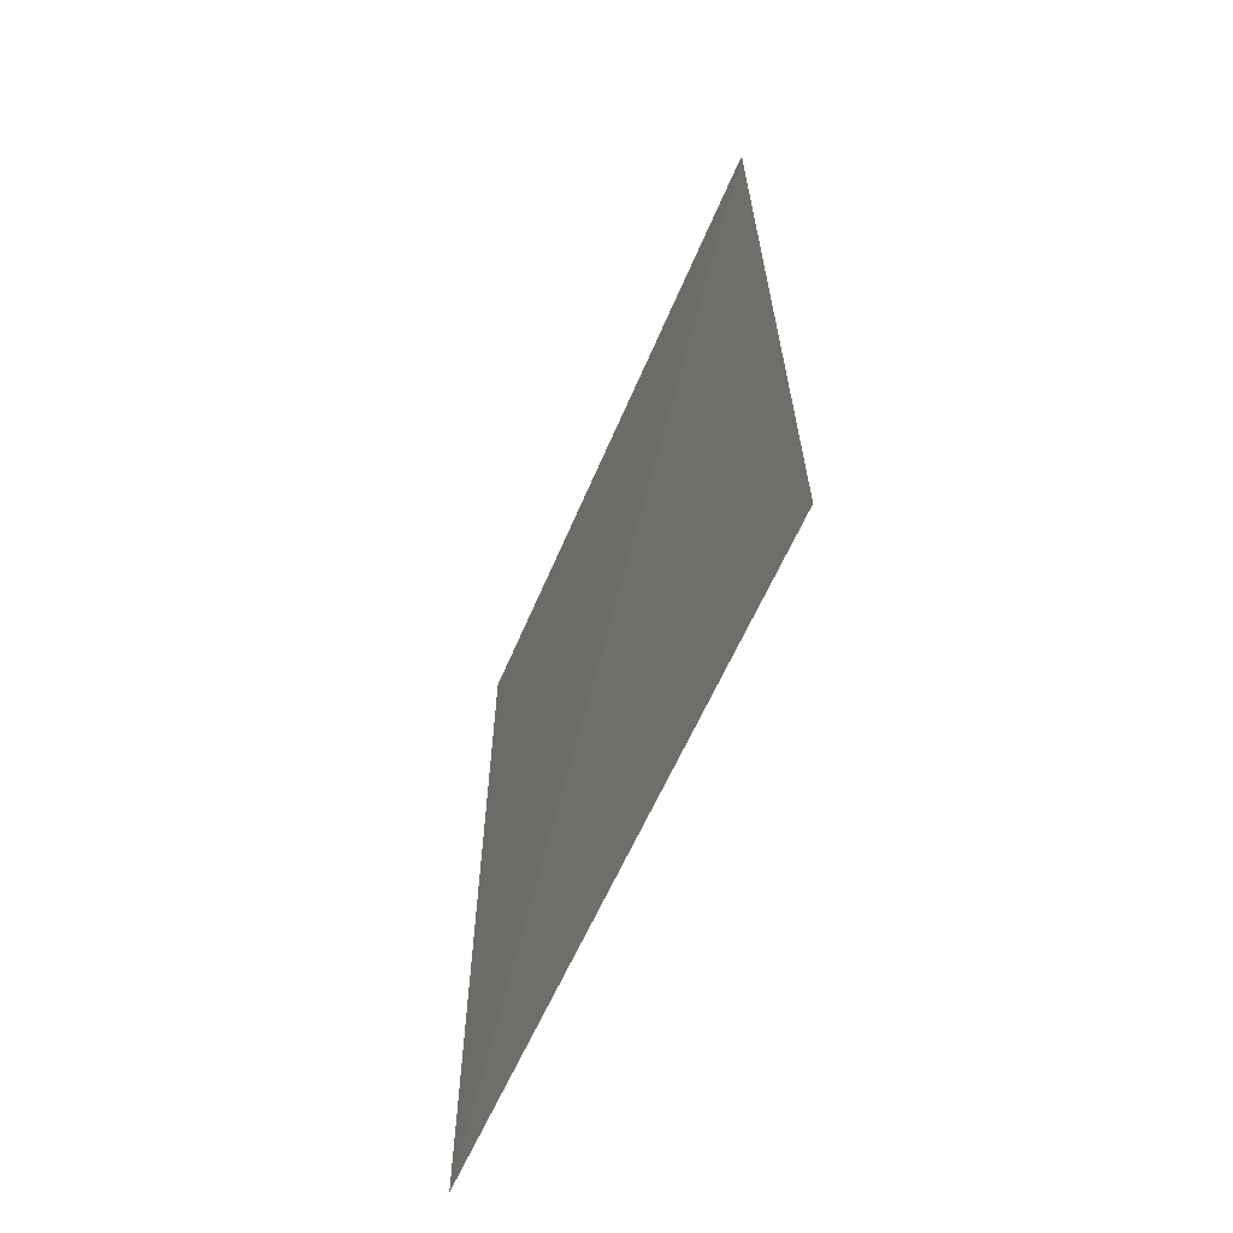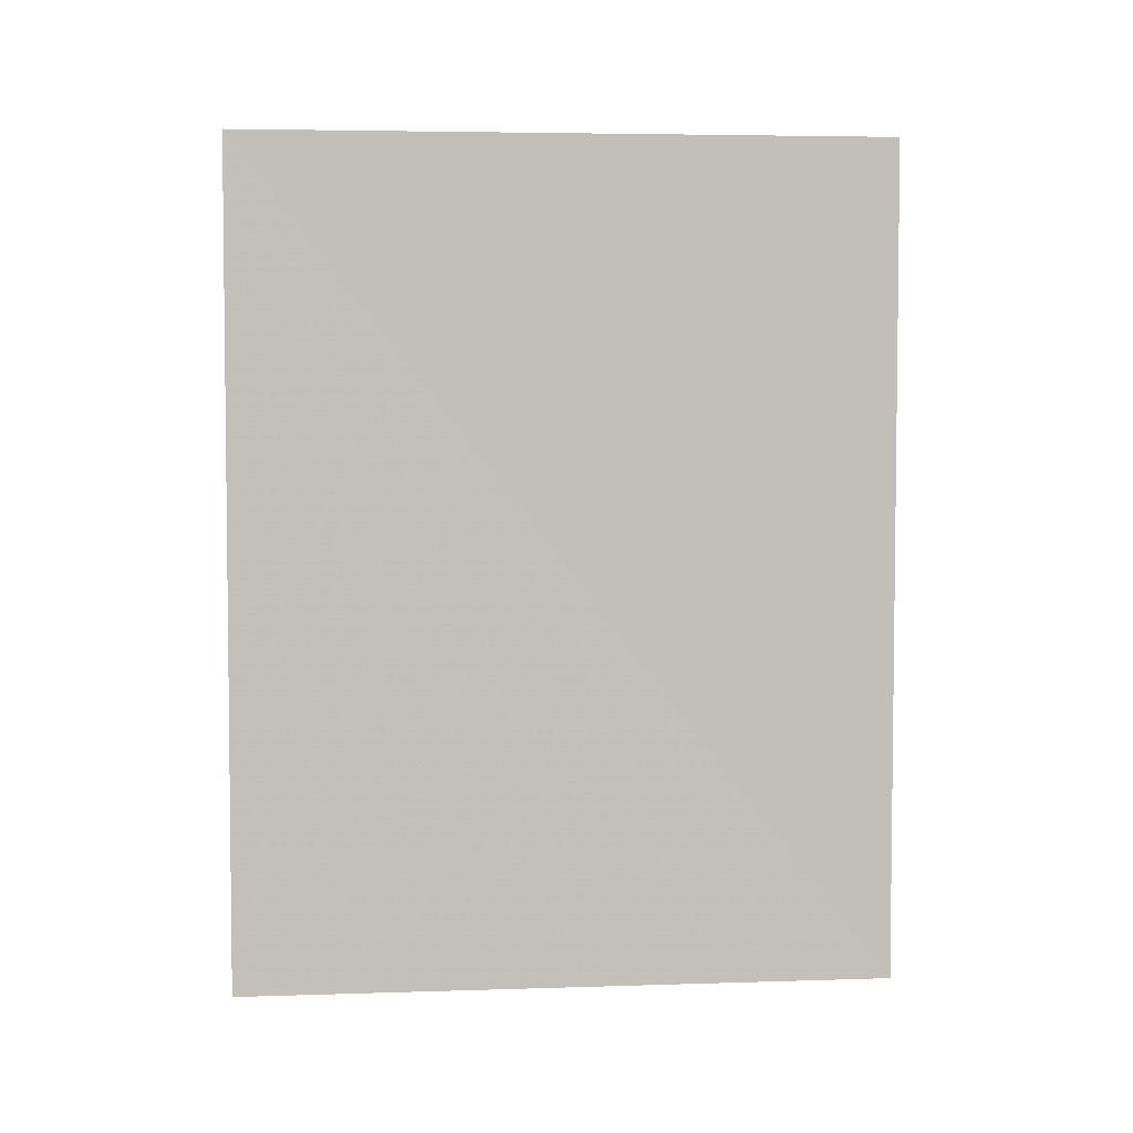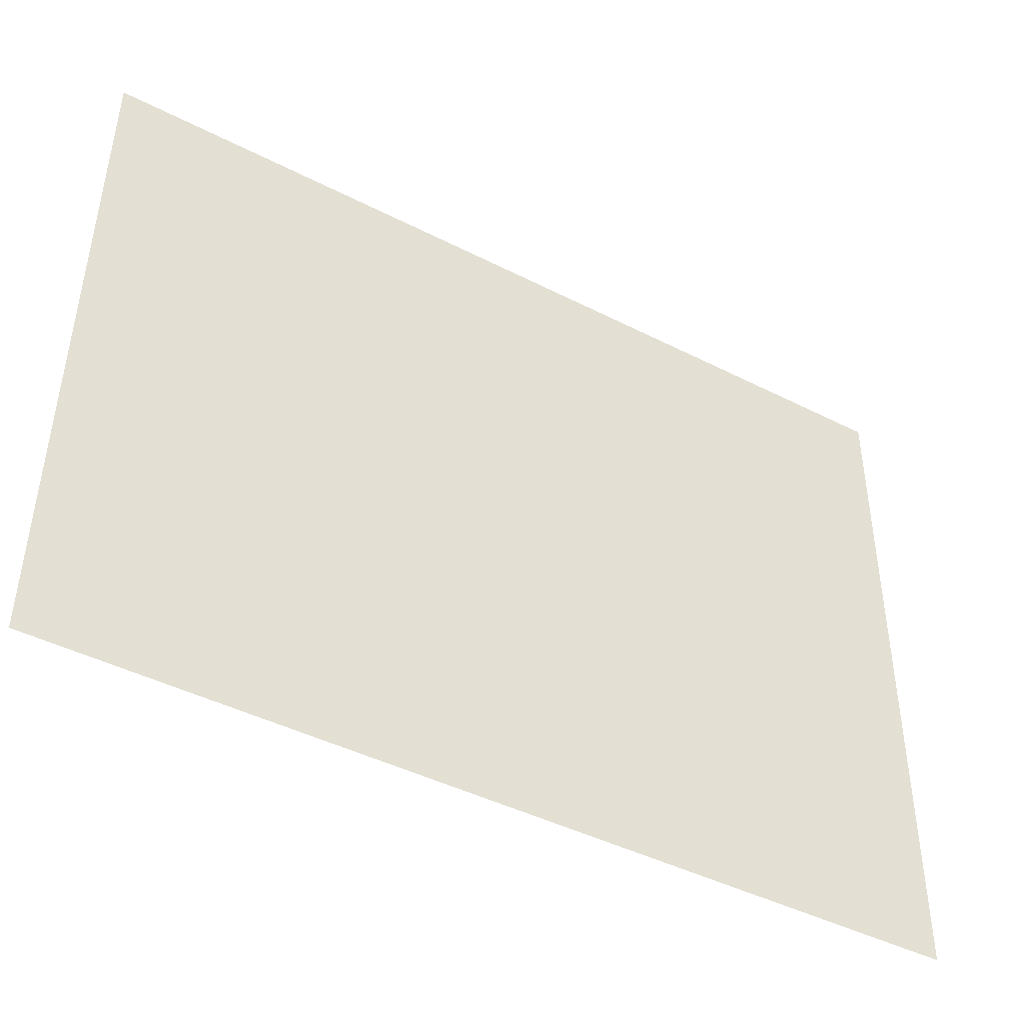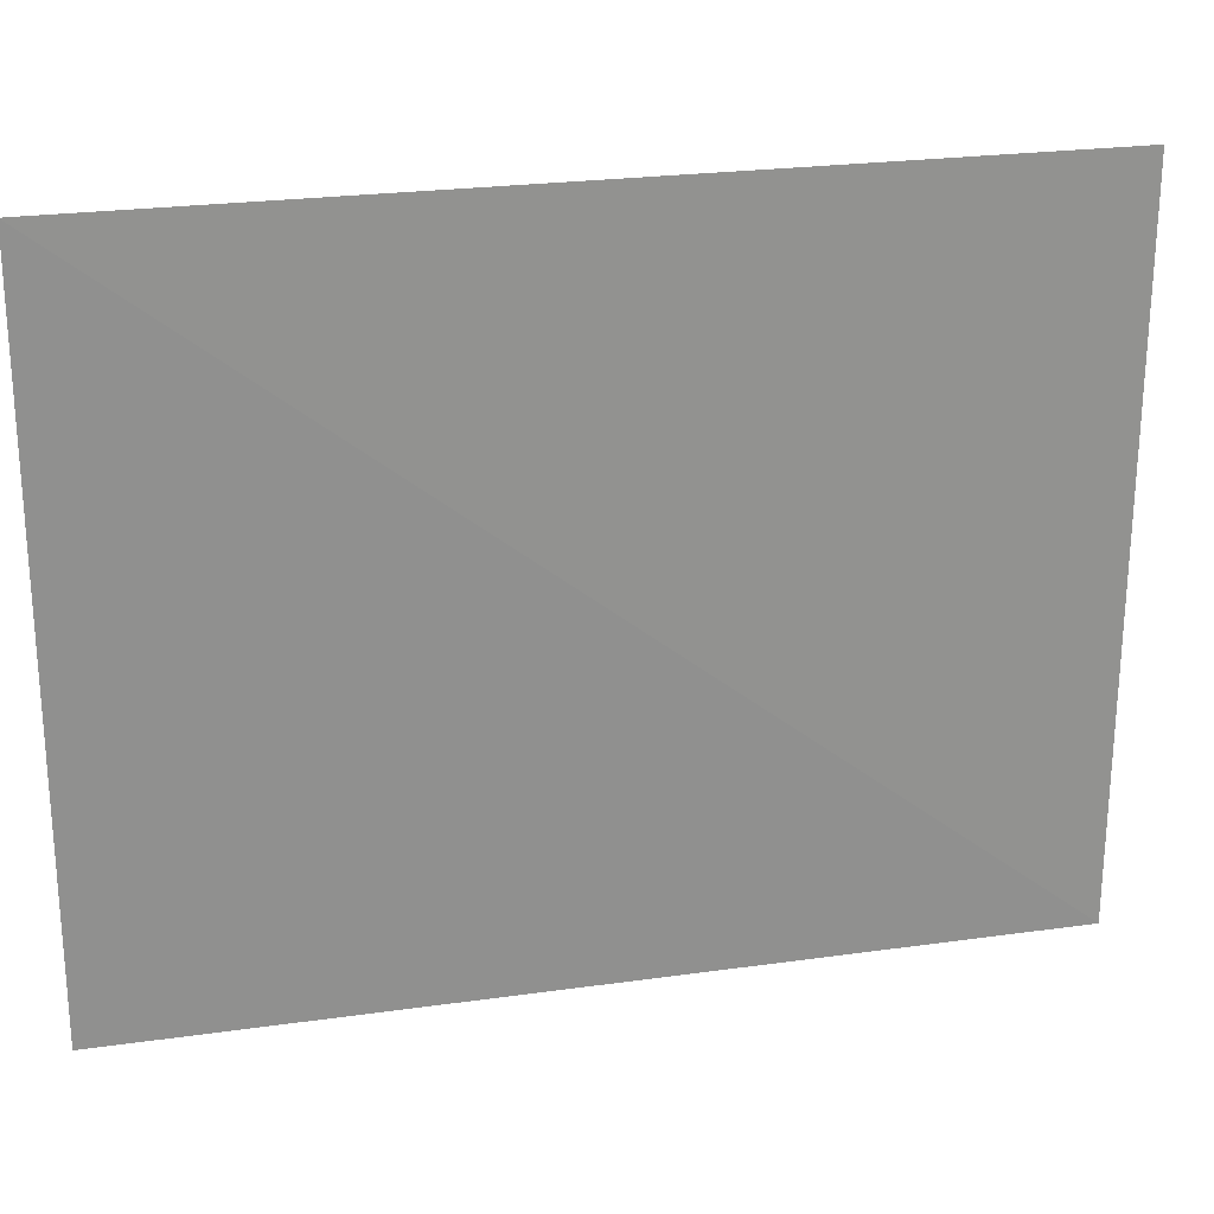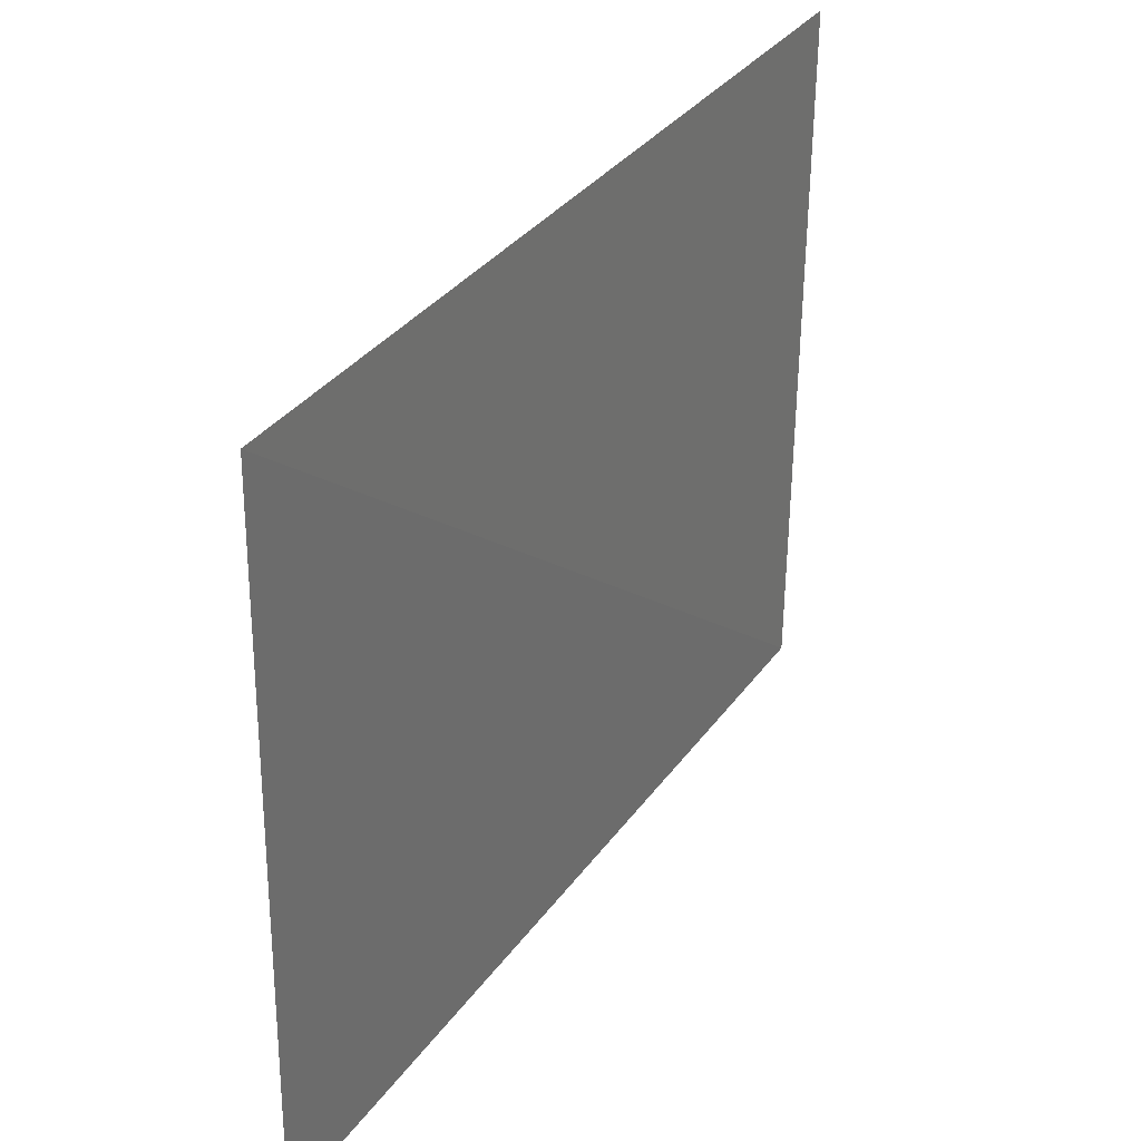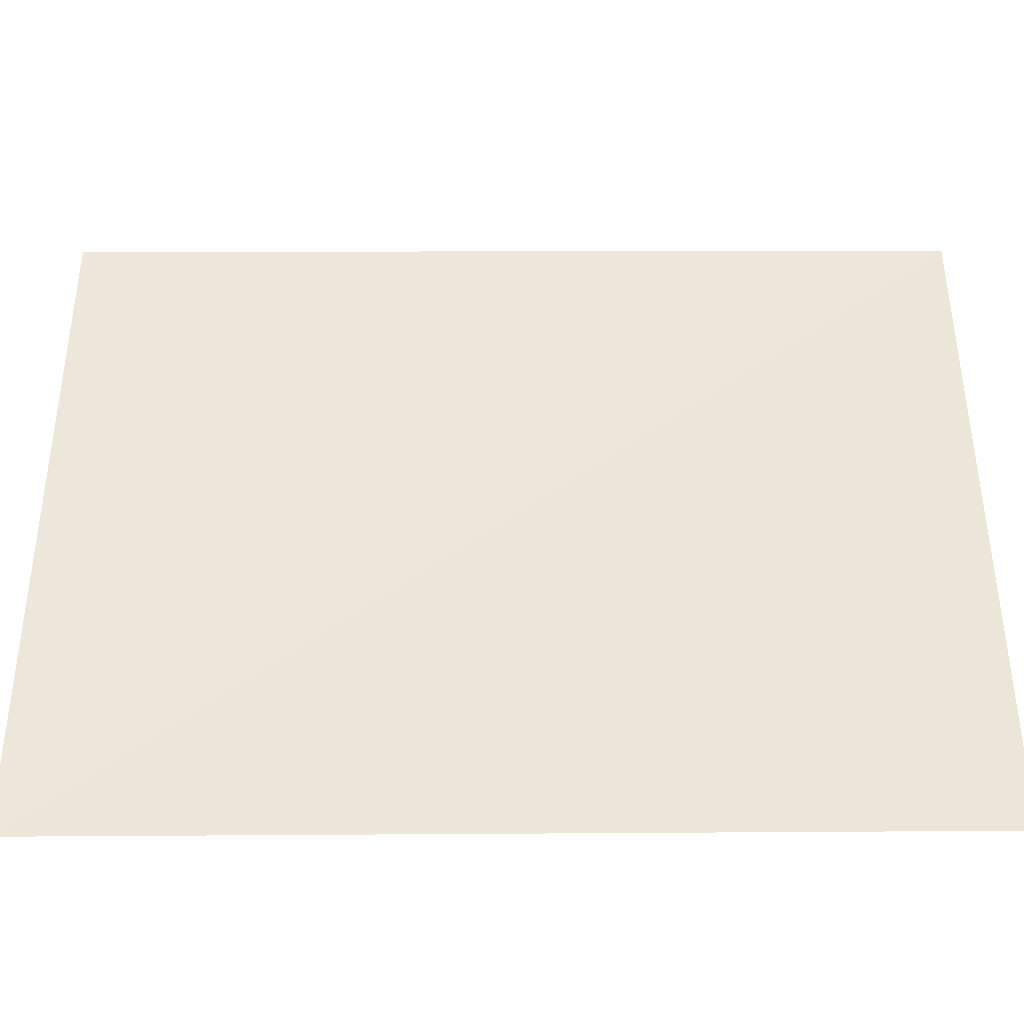
<metadata>
{"format":"obj","ext":"obj","renderer":"f3d","projection":"perspective","resolution":1024,"background":"white","views":[{"elev":-62.9,"azim":-22.8,"up":"+Z"},{"elev":4.3,"azim":85.1,"up":"+Z"},{"elev":-45.2,"azim":-120.6,"up":"+Y"},{"elev":23.4,"azim":-103.9,"up":"+Y"},{"elev":33.1,"azim":-150.6,"up":"+Y"},{"elev":-38.1,"azim":90.1,"up":"+Y"}]}
</metadata>
<code>
o leftWall
v -1.02 1.59 -1.04
v -1.02 1.59 0.99
v -1.01 -0 0.99
v -0.99 0 -1.04
f 1 2 3
f 4 1 3

</code>
